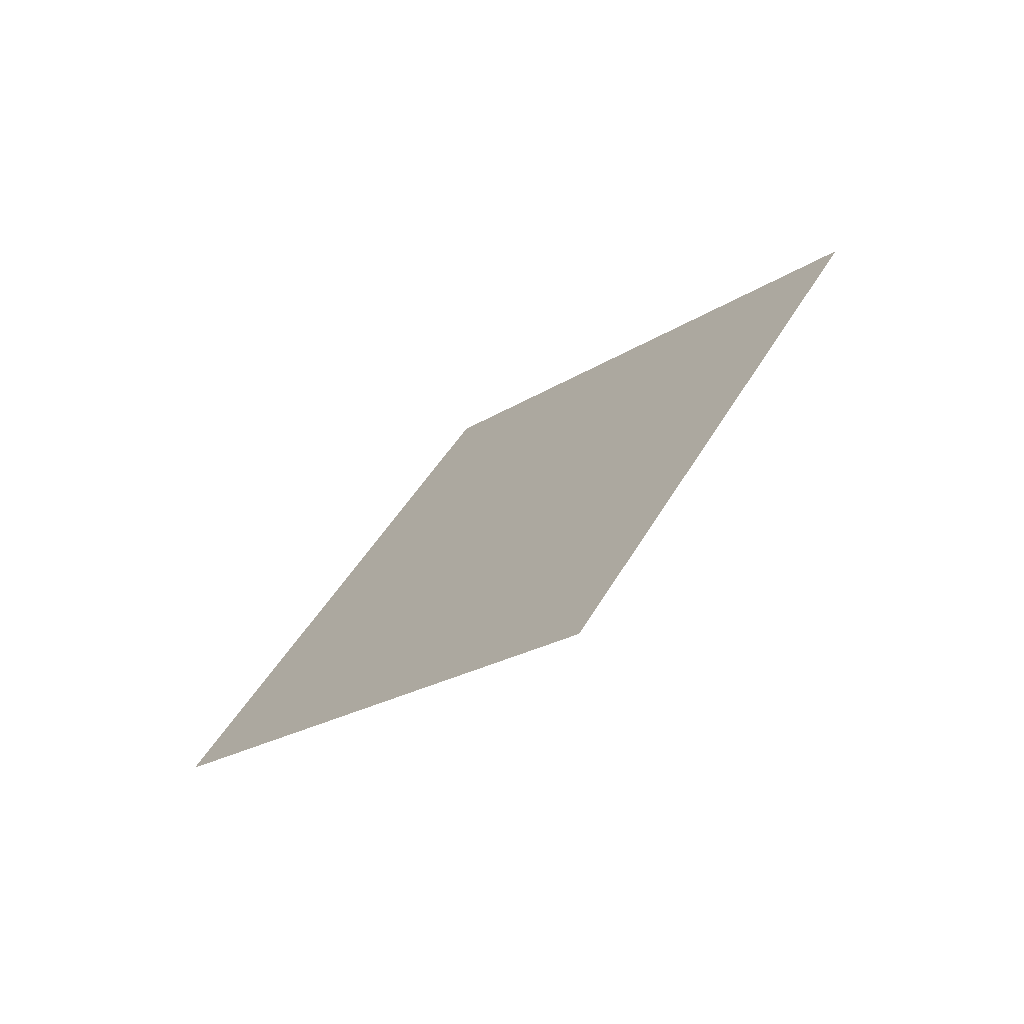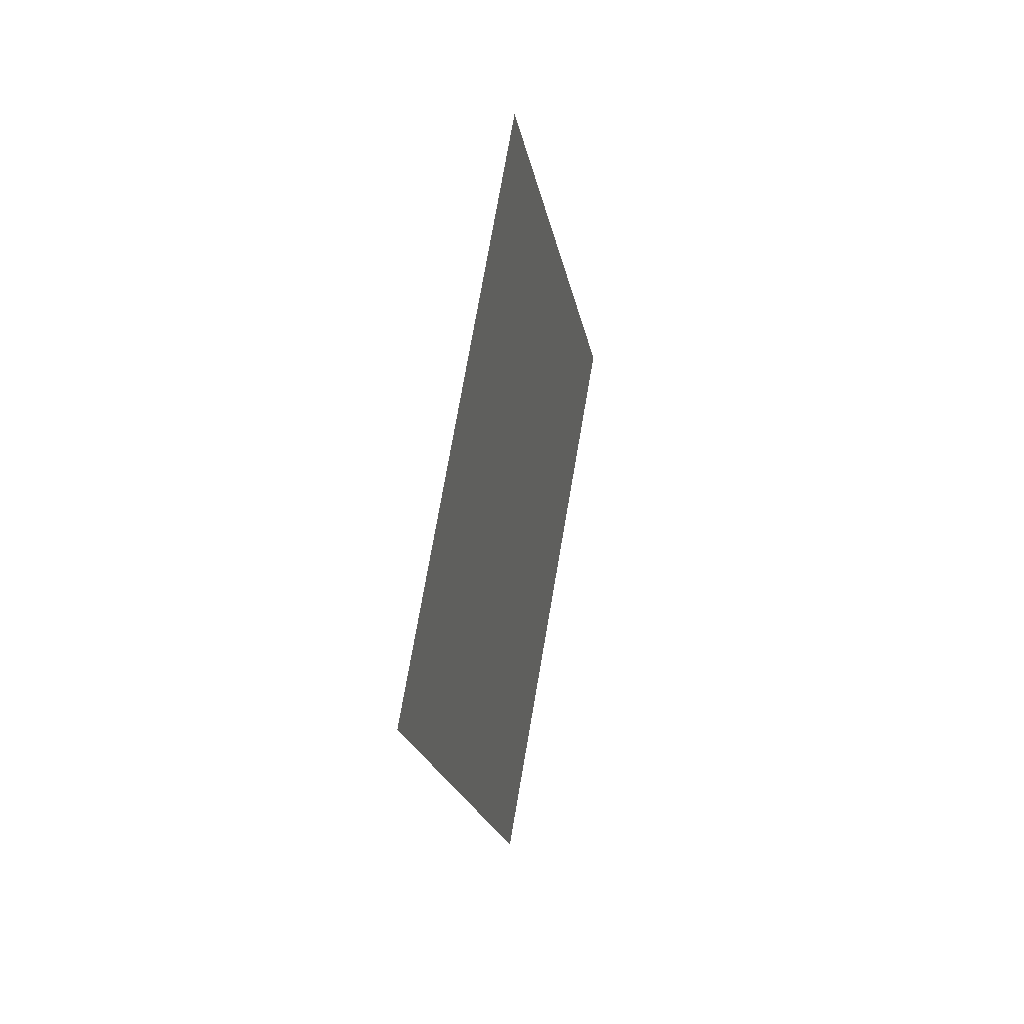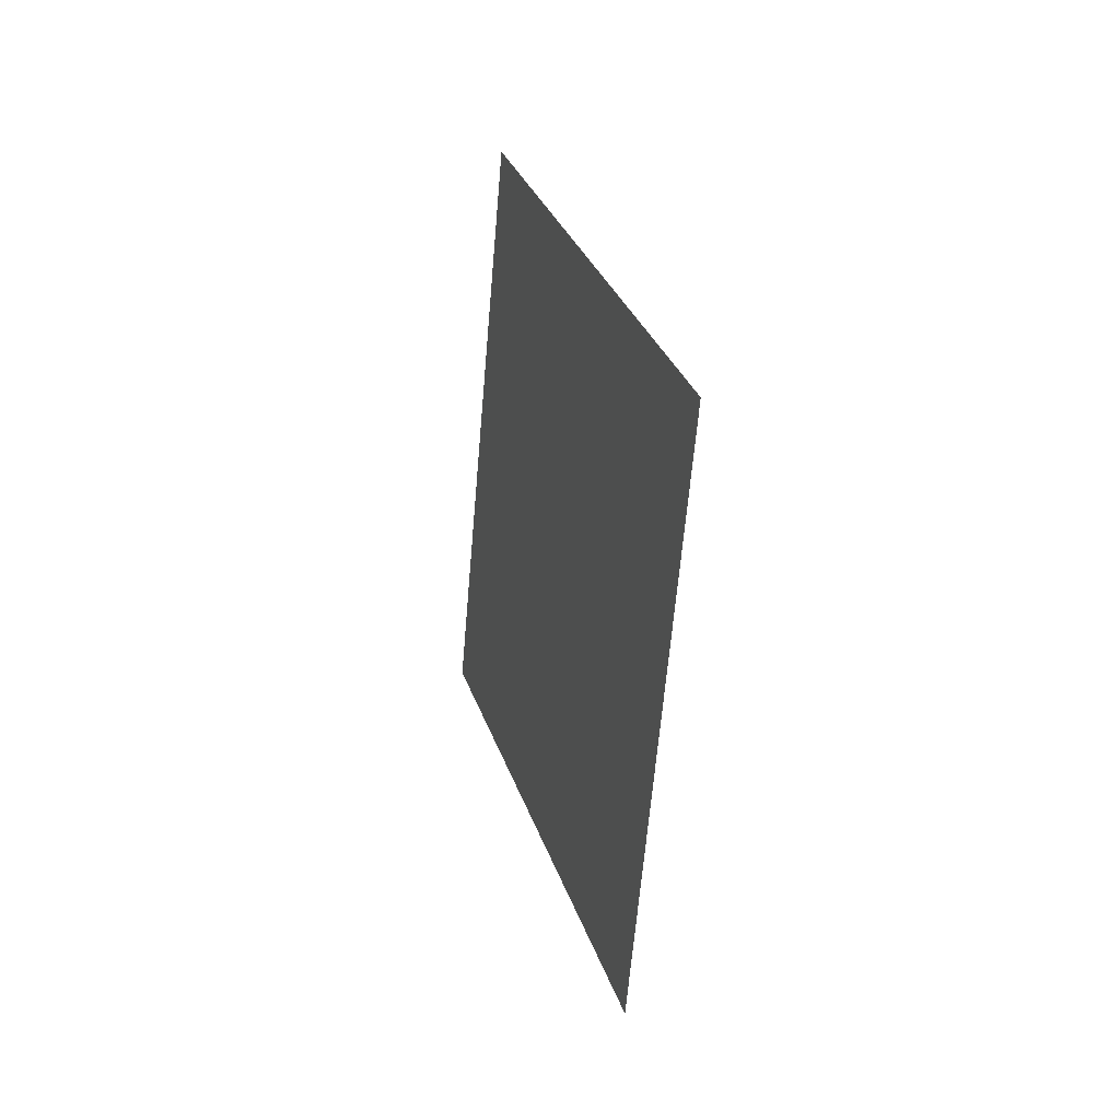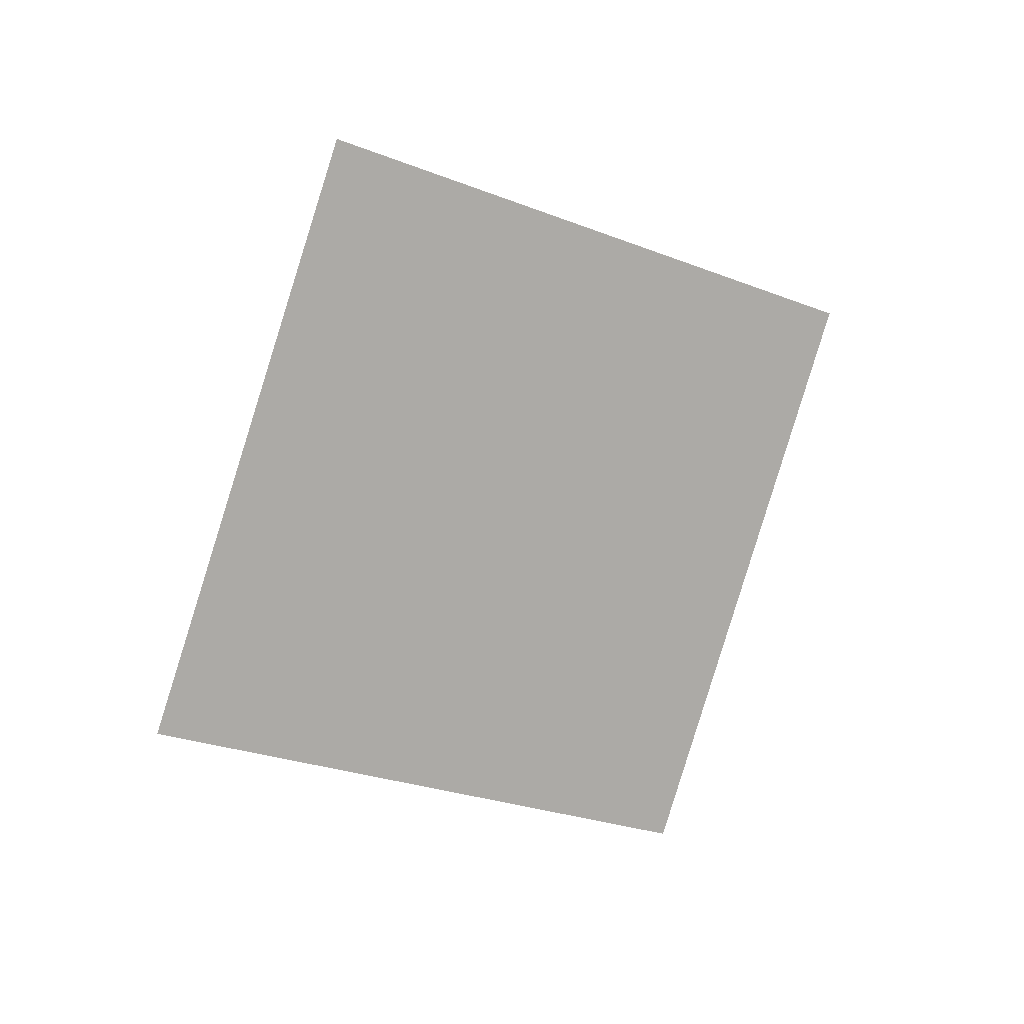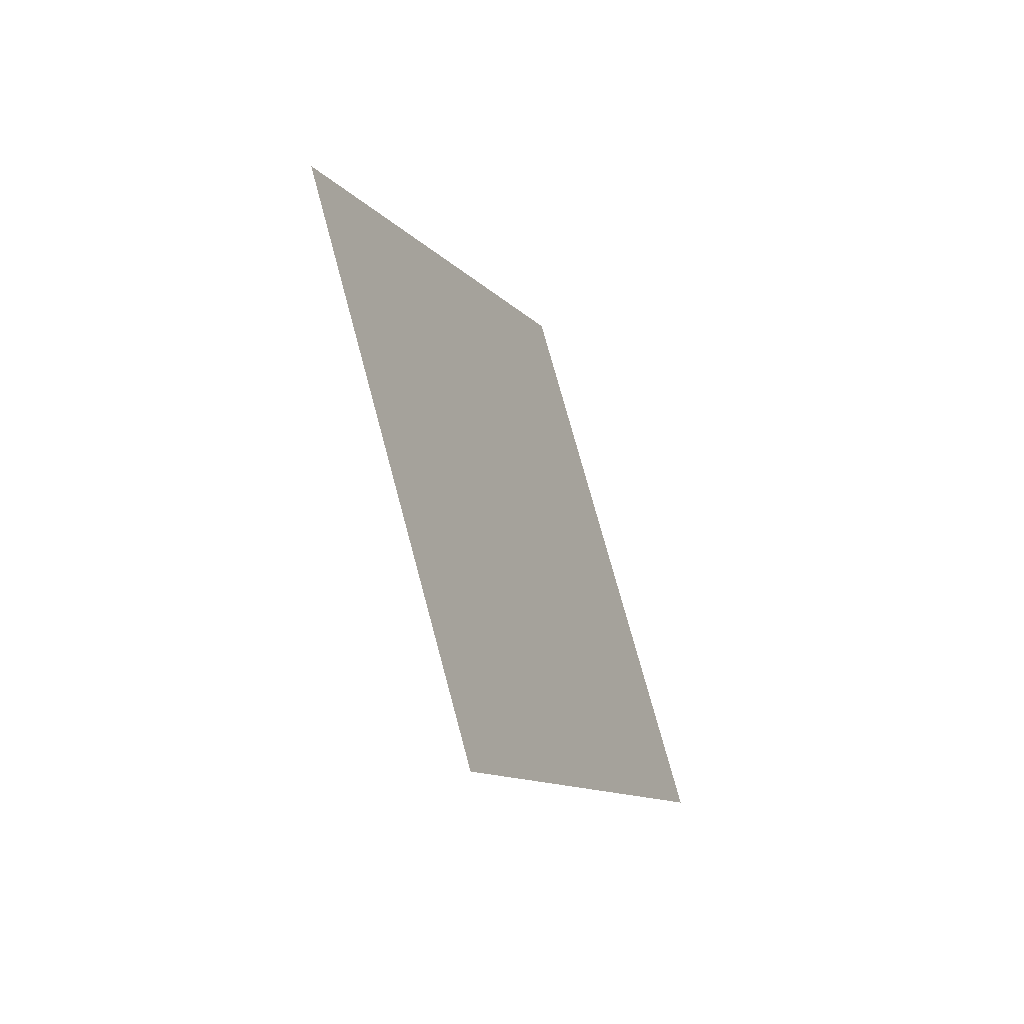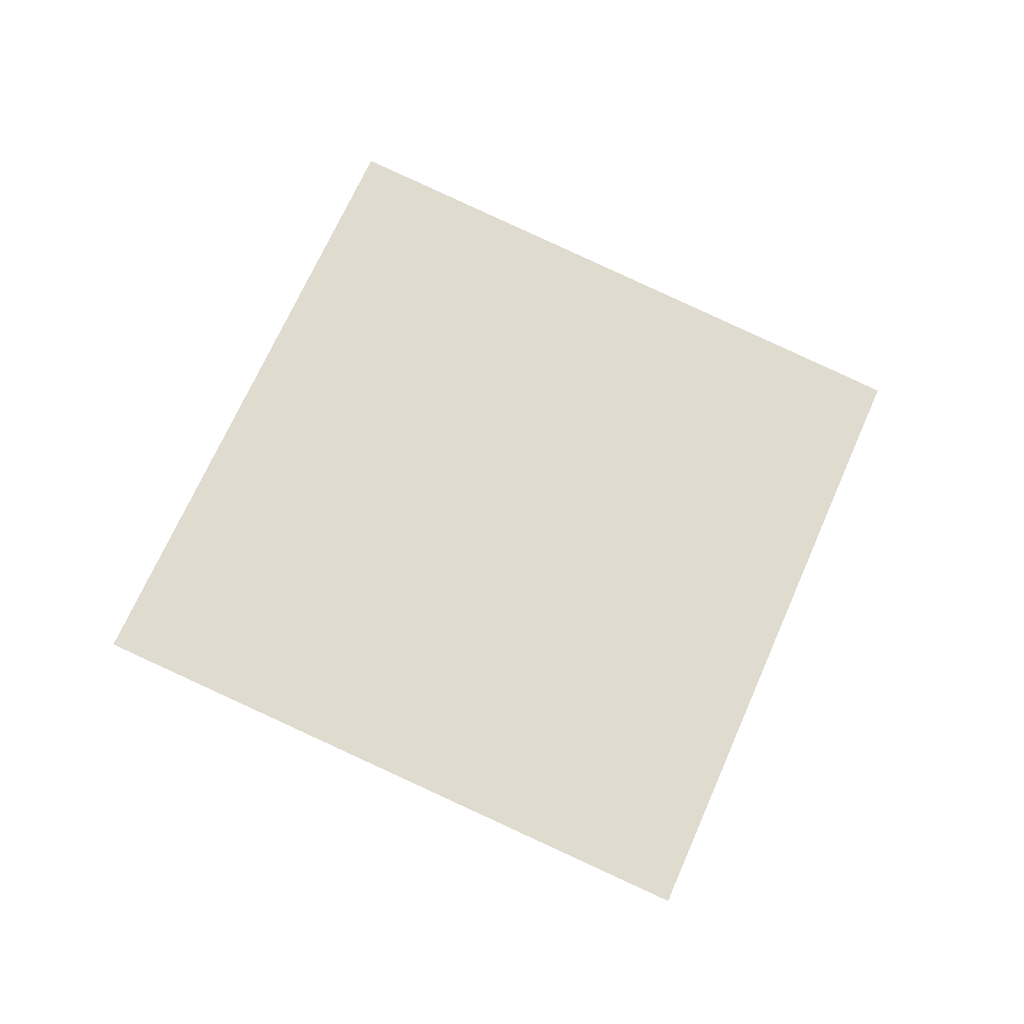
<metadata>
{"format":"obj","ext":"obj","renderer":"f3d","projection":"perspective","resolution":1024,"background":"white","views":[{"elev":-53.9,"azim":134.4,"up":"+Y"},{"elev":5.7,"azim":25.2,"up":"+Z"},{"elev":-37.7,"azim":-5.9,"up":"+Y"},{"elev":26.5,"azim":69.3,"up":"+Y"},{"elev":-36.8,"azim":-140.5,"up":"+Z"},{"elev":-6.1,"azim":88.5,"up":"+Y"}]}
</metadata>
<code>
o Plane.053_Plane.833
v 0.9712 0.4657 -1.908
v 1.206 -0.407 -1.506
v 0.9623 0.878 -1.009
v 1.197 0.005291 -0.6063
f 2 3 1
f 2 4 3

</code>
